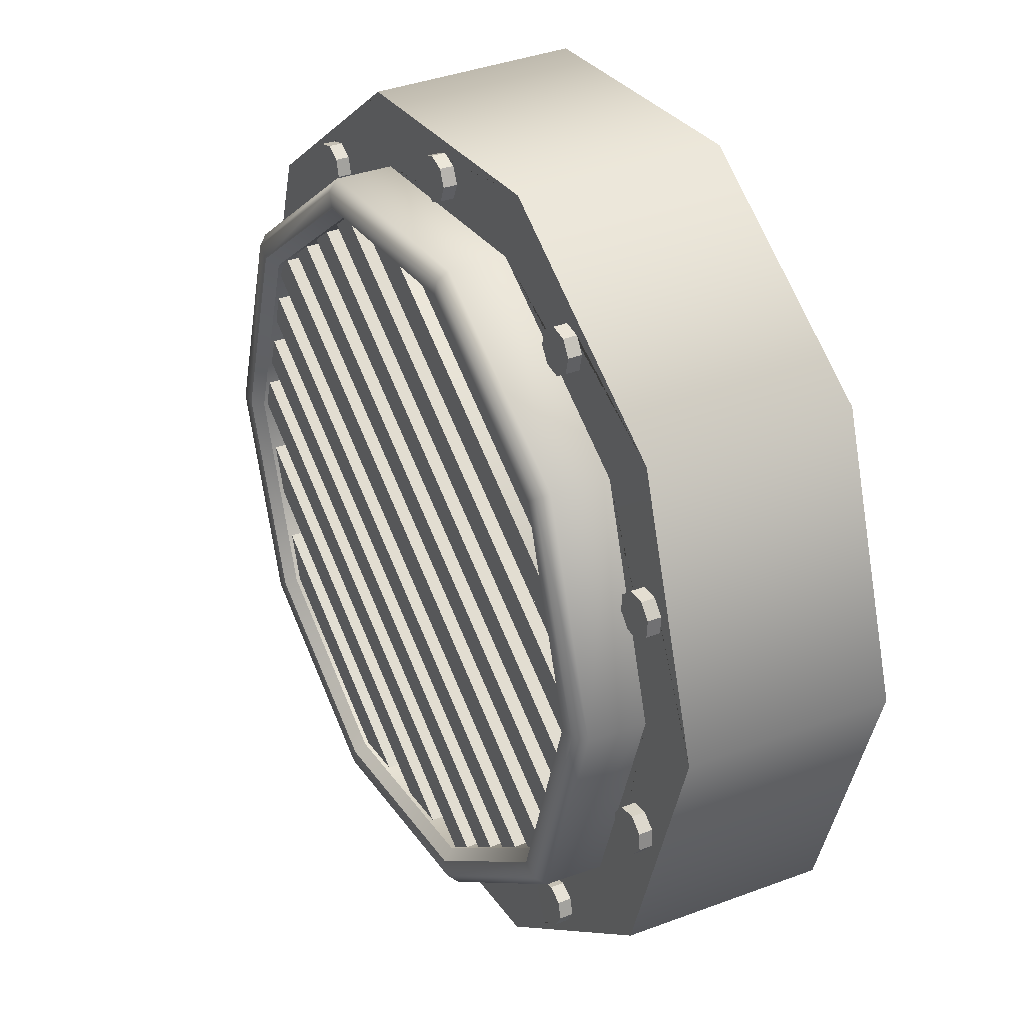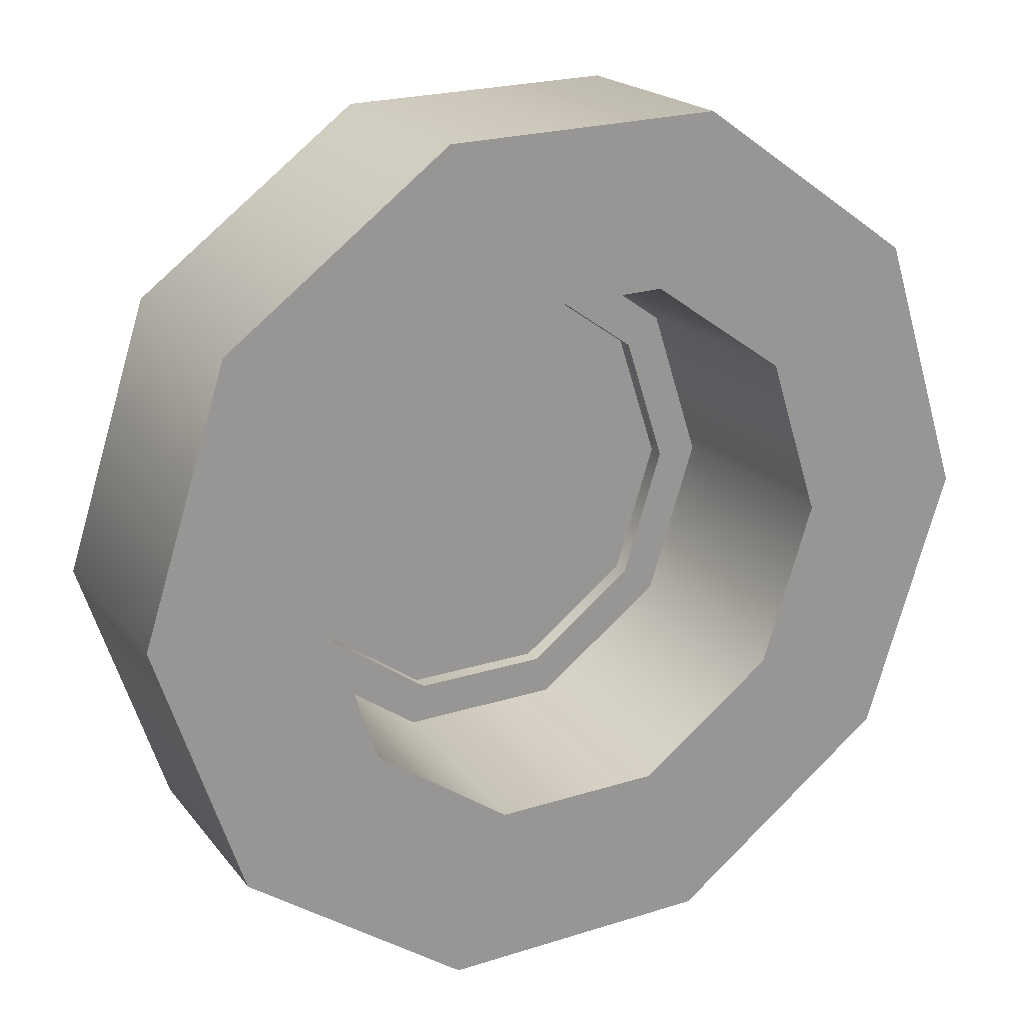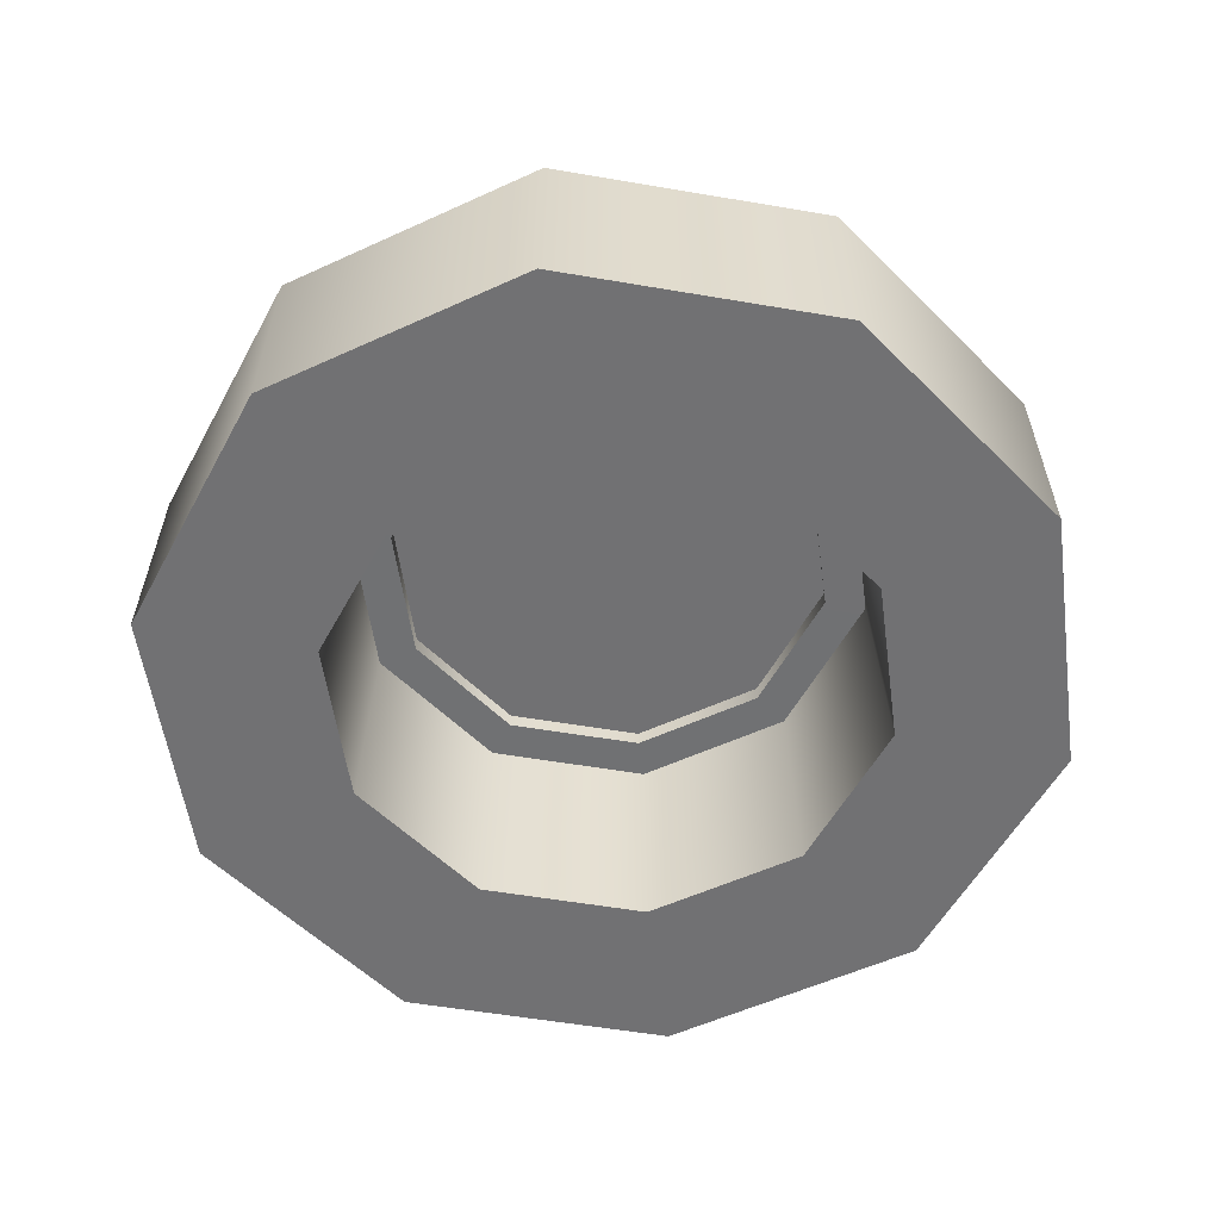
<metadata>
{"format":"obj","ext":"obj","renderer":"f3d","projection":"perspective","resolution":1024,"background":"white","views":[{"elev":31.9,"azim":-119.2,"up":"+Z"},{"elev":22.0,"azim":-28.9,"up":"+Z"},{"elev":-55.3,"azim":169.8,"up":"+Y"}]}
</metadata>
<code>
o P_eLit_05
v 0.2184 0.1521 0.1587
v 0.08342 0.1521 0.2568
v -0.08345 0.1521 0.2568
v -0.2185 0.1521 0.1587
v -0.27 0.1521 0
v -0.2185 0.1521 -0.1587
v -0.08345 0.1521 -0.2568
v 0.08342 0.1521 -0.2568
v 0.2184 0.1521 -0.1587
v 0.27 0.1521 0
v 0.2609 0.1523 0.1896
v 0.3226 0.1523 0
v 0.09965 0.1522 0.3068
v -0.09969 0.1522 0.3068
v -0.261 0.1523 0.1896
v -0.3226 0.1523 0
v -0.261 0.1523 -0.1896
v -0.09969 0.1522 -0.3068
v 0.09965 0.1522 -0.3068
v 0.2609 0.1523 -0.1896
v 0.1556 0.1519 0.1131
v 0.1924 0.1519 0
v 0.05944 0.152 0.183
v -0.05947 0.152 0.183
v -0.1557 0.1519 0.1131
v -0.1924 0.1519 0
v -0.1557 0.1519 -0.1131
v -0.05946 0.152 -0.183
v 0.05944 0.152 -0.183
v 0.1556 0.1519 -0.1131
v 0.2637 2.6e-05 -0.1916
v 0.1007 1e-05 -0.3099
v -0.1007 -1e-05 -0.3099
v -0.2637 -2.7e-05 -0.1916
v -0.3261 -3.2e-05 0
v -0.2637 -2.7e-05 0.1916
v -0.1007 -1e-05 0.3099
v 0.1007 1e-05 0.3099
v 0.3261 3.2e-05 0
v 0.2637 2.6e-05 0.1916
v 0.1617 1.5e-05 0.1175
v 0.2001 1.9e-05 0
v 0.0617 6e-06 0.1899
v -0.06172 -7e-06 0.1899
v -0.1617 -1.7e-05 0.1175
v -0.2 -2e-05 0
v -0.1617 -1.6e-05 -0.1175
v -0.06172 -7e-06 -0.1899
v 0.0617 6e-06 -0.1899
v 0.1617 1.5e-05 -0.1175
v 0.1618 0.1519 0
v 0.1308 0.1519 0.09511
v 0.04997 0.152 0.1539
v -0.04999 0.152 0.1539
v -0.1309 0.1519 0.09511
v -0.1618 0.1519 0
v -0.1309 0.1519 -0.0951
v -0.04999 0.152 -0.1539
v 0.04997 0.152 -0.1539
v 0.1308 0.1519 -0.09511
v 0.1308 0.1639 0.09511
v 0.1618 0.1639 0
v 0.1308 0.1639 -0.09511
v 0.04997 0.164 0.1539
v -0.04999 0.164 0.1539
v -0.1309 0.164 0.09511
v -0.1618 0.1639 0
v -0.1309 0.164 -0.0951
v -0.04999 0.164 -0.1539
v 0.04997 0.164 -0.1539
v 0.1943 0.1816 -0.1426
v 0.2402 0.1816 0
v 0.1943 0.1816 0.1426
v 0.07415 0.1816 -0.2306
v -0.07418 0.1816 -0.2306
v -0.1943 0.1816 -0.1426
v -0.2402 0.1816 0
v -0.1943 0.1816 0.1426
v -0.07418 0.1816 0.2306
v 0.07415 0.1816 0.2306
v 0.1948 0.181 -0.1423
v 0.2415 0.181 0.000846
v 0.1121 0.181 0.2048
v 0.07372 0.181 -0.2311
v -0.07538 0.181 -0.2316
v 0.09383 0.181 0.2181
v -0.2415 0.181 -0.000846
v -0.1948 0.181 0.1423
v -0.07375 0.181 0.2311
v 0.07535 0.181 0.2316
v -0.2297 0.181 0.03481
v -0.2182 0.181 0.07075
v -0.2064 0.181 0.1064
v -0.03638 0.181 0.2311
v 0.000797 0.181 0.2313
v 0.03817 0.181 0.2313
v 0.2064 0.181 -0.1064
v 0.2181 0.181 -0.07075
v 0.2297 0.181 -0.03481
v 0.03635 0.181 -0.2311
v -0.000828 0.181 -0.2313
v -0.0382 0.181 -0.2313
v 0.1997 0.181 0.1317
v 0.1856 0.181 0.1512
v -0.1997 0.181 -0.1317
v -0.1857 0.181 -0.1512
v 0.1306 0.181 0.1913
v 0.1489 0.181 0.178
v 0.1674 0.181 0.1644
v -0.2066 0.181 -0.11
v -0.2136 0.181 -0.08809
v -0.2205 0.181 -0.06642
v -0.2276 0.181 -0.04447
v -0.2345 0.181 -0.0228
v 0.2065 0.181 0.11
v 0.2136 0.181 0.08809
v 0.2205 0.181 0.06642
v 0.2276 0.181 0.04447
v 0.2344 0.181 0.0228
v -0.09386 0.181 -0.2181
v -0.1121 0.181 -0.2048
v -0.1306 0.181 -0.1913
v -0.1489 0.181 -0.178
v -0.1674 0.181 -0.1644
v -0.2064 0.1911 0.1064
v -0.1948 0.1911 0.1423
v -0.07375 0.1911 0.2311
v 0.1948 0.1911 -0.1423
v 0.07372 0.1911 -0.2311
v 0.1489 0.1911 0.178
v 0.1674 0.1911 0.1644
v 0.07535 0.1911 0.2316
v 0.09383 0.1911 0.2181
v -0.2415 0.1911 -0.000846
v 0.1121 0.1911 0.2048
v 0.1306 0.1911 0.1913
v 0.2415 0.1911 0.000846
v -0.07538 0.1911 -0.2316
v -0.2297 0.1911 0.03481
v -0.2182 0.1911 0.07075
v -0.03638 0.1911 0.2311
v 0.000797 0.1911 0.2313
v 0.03817 0.1911 0.2313
v 0.2064 0.1911 -0.1064
v 0.2181 0.1911 -0.07075
v 0.2297 0.1911 -0.03481
v 0.03635 0.1911 -0.2311
v -0.000828 0.1911 -0.2313
v -0.0382 0.1911 -0.2313
v 0.1856 0.1911 0.1512
v 0.1997 0.1911 0.1317
v -0.1857 0.1911 -0.1512
v -0.1997 0.1911 -0.1317
v 0.2344 0.1911 0.0228
v -0.2345 0.1911 -0.0228
v -0.2066 0.1911 -0.11
v -0.2136 0.1911 -0.08809
v -0.2205 0.1911 -0.06642
v -0.2276 0.1911 -0.04447
v 0.2065 0.1911 0.11
v 0.2136 0.1911 0.08809
v 0.2205 0.1911 0.06642
v 0.2276 0.1911 0.04447
v -0.09386 0.1911 -0.2181
v -0.1121 0.1911 -0.2048
v -0.1306 0.1911 -0.1913
v -0.1489 0.1911 -0.178
v -0.1674 0.1911 -0.1644
v 0.2168 0.1941 0.1587
v 0.2102 0.2016 0.1541
v 0.08025 0.2016 0.2493
v 0.08281 0.1941 0.2568
v -0.08028 0.2016 0.2493
v -0.08285 0.1941 0.2568
v -0.2102 0.2016 0.1541
v -0.2169 0.1941 0.1587
v -0.2681 0.1941 0
v -0.2598 0.2016 0
v -0.2102 0.2016 -0.1541
v -0.2169 0.1941 -0.1587
v -0.08028 0.2016 -0.2493
v -0.08285 0.1941 -0.2568
v 0.08025 0.2016 -0.2493
v 0.08281 0.1941 -0.2568
v 0.2102 0.2016 -0.1541
v 0.2168 0.1941 -0.1587
v 0.2598 0.2016 0
v 0.268 0.1941 0
v 0.2481 0.2016 0
v 0.2402 0.1941 0
v 0.2006 0.2016 -0.1472
v 0.1943 0.1941 -0.1426
v 0.0766 0.2016 -0.2381
v 0.07415 0.1941 -0.2306
v -0.07663 0.2016 -0.2381
v -0.07418 0.1941 -0.2306
v -0.2007 0.2016 -0.1472
v -0.1943 0.1941 -0.1426
v -0.2481 0.2016 0
v -0.2402 0.1941 0
v -0.2007 0.2016 0.1472
v -0.1943 0.1941 0.1426
v -0.07663 0.2016 0.2381
v -0.07418 0.1941 0.2306
v 0.07415 0.1941 0.2306
v 0.0766 0.2016 0.2381
v 0.1943 0.1941 0.1426
v 0.2006 0.2016 0.1472
v 0.2531 0.1522 -0.09464
v 0.2604 0.1522 -0.07223
v 0.2828 0.1523 -0.07952
v 0.2755 0.1522 -0.1019
v 0.1492 0.1522 -0.2254
v 0.1682 0.1522 -0.2115
v 0.1821 0.1522 -0.2306
v 0.163 0.1522 -0.2444
v -0.0118 0.1522 -0.27
v 0.01176 0.1522 -0.27
v 0.01176 0.1522 -0.2936
v -0.0118 0.1522 -0.2936
v -0.1683 0.1522 -0.2115
v -0.1492 0.1522 -0.2254
v -0.163 0.1522 -0.2444
v -0.1821 0.1522 -0.2306
v -0.2604 0.1522 -0.07223
v -0.2532 0.1522 -0.09464
v -0.2756 0.1522 -0.1019
v -0.2829 0.1522 -0.07951
v -0.2532 0.1522 0.09464
v -0.2604 0.1522 0.07223
v -0.2829 0.1522 0.07952
v -0.2756 0.1522 0.1019
v -0.1492 0.1522 0.2254
v -0.1682 0.1522 0.2115
v -0.1821 0.1522 0.2306
v -0.163 0.1522 0.2444
v 0.01176 0.1522 0.27
v -0.0118 0.1522 0.27
v -0.0118 0.1522 0.2936
v 0.01176 0.1522 0.2936
v 0.1682 0.1522 0.2115
v 0.1492 0.1522 0.2254
v 0.163 0.1522 0.2444
v 0.1821 0.1522 0.2306
v 0.2604 0.1522 0.07223
v 0.2531 0.1522 0.09464
v 0.2755 0.1522 0.1019
v 0.2828 0.1523 0.07952
v 0.2521 0.1522 -0.08193
v 0.2628 0.1522 -0.1029
v 0.2731 0.1522 -0.07123
v 0.2838 0.1523 -0.09223
v 0.1558 0.1522 -0.2145
v 0.1521 0.1522 -0.2378
v 0.1791 0.1522 -0.2182
v 0.1754 0.1522 -0.2415
v -1.6e-05 0.1522 -0.2651
v -0.01668 0.1522 -0.2818
v 0.01664 0.1522 -0.2818
v -1.7e-05 0.1522 -0.2984
v -0.1558 0.1521 -0.2145
v -0.1791 0.1522 -0.2182
v -0.1522 0.1522 -0.2378
v -0.1754 0.1522 -0.2415
v -0.2522 0.1522 -0.08193
v -0.2732 0.1522 -0.07123
v -0.2629 0.1522 -0.1029
v -0.2839 0.1523 -0.09223
v -0.2522 0.1522 0.08193
v -0.2629 0.1522 0.1029
v -0.2732 0.1522 0.07123
v -0.2839 0.1523 0.09223
v -0.1558 0.1522 0.2145
v -0.1522 0.1522 0.2378
v -0.1791 0.1522 0.2182
v -0.1754 0.1522 0.2414
v -1.6e-05 0.1522 0.2651
v 0.01664 0.1522 0.2818
v -0.01668 0.1522 0.2818
v -1.7e-05 0.1522 0.2984
v 0.1558 0.1522 0.2145
v 0.1791 0.1522 0.2182
v 0.1521 0.1522 0.2378
v 0.1754 0.1522 0.2414
v 0.2521 0.1522 0.08193
v 0.2731 0.1522 0.07123
v 0.2628 0.1522 0.1029
v 0.2838 0.1523 0.09223
v 0.2521 0.1622 -0.08192
v 0.2604 0.1622 -0.07222
v 0.2628 0.1622 -0.1029
v 0.2755 0.1623 -0.1019
v 0.2731 0.1622 -0.07122
v 0.2828 0.1623 -0.07951
v 0.2838 0.1623 -0.09222
v 0.1558 0.1622 -0.2145
v 0.1682 0.1622 -0.2115
v 0.1521 0.1622 -0.2377
v 0.163 0.1622 -0.2444
v 0.1791 0.1622 -0.2182
v 0.182 0.1622 -0.2306
v 0.1754 0.1622 -0.2414
v -1.6e-05 0.1622 -0.2651
v 0.01176 0.1622 -0.27
v -0.01668 0.1622 -0.2818
v -0.0118 0.1622 -0.2935
v 0.01664 0.1622 -0.2818
v 0.01176 0.1622 -0.2936
v -1.7e-05 0.1622 -0.2984
v -0.1558 0.1621 -0.2145
v -0.1492 0.1622 -0.2253
v -0.1791 0.1622 -0.2182
v -0.1821 0.1622 -0.2306
v -0.1521 0.1622 -0.2377
v -0.163 0.1622 -0.2444
v -0.1754 0.1622 -0.2414
v -0.2521 0.1622 -0.08192
v -0.2531 0.1622 -0.09463
v -0.2731 0.1622 -0.07122
v -0.2828 0.1622 -0.07951
v -0.2628 0.1622 -0.1029
v -0.2755 0.1622 -0.1019
v -0.2838 0.1623 -0.09222
v -0.2521 0.1622 0.08192
v -0.2604 0.1622 0.07222
v -0.2628 0.1622 0.1029
v -0.2755 0.1622 0.1019
v -0.2731 0.1622 0.07122
v -0.2828 0.1622 0.07951
v -0.2838 0.1623 0.09222
v -0.1558 0.1622 0.2145
v -0.1682 0.1622 0.2115
v -0.1522 0.1622 0.2377
v -0.163 0.1622 0.2444
v -0.1791 0.1622 0.2182
v -0.1821 0.1622 0.2306
v -0.1754 0.1622 0.2414
v -1.6e-05 0.1622 0.2651
v -0.0118 0.1622 0.27
v 0.01664 0.1622 0.2818
v 0.01176 0.1622 0.2936
v -0.01668 0.1622 0.2818
v -0.0118 0.1622 0.2935
v -1.7e-05 0.1622 0.2984
v 0.1558 0.1622 0.2145
v 0.1491 0.1622 0.2253
v 0.1791 0.1622 0.2182
v 0.182 0.1622 0.2306
v 0.1521 0.1622 0.2377
v 0.163 0.1622 0.2444
v 0.1754 0.1622 0.2414
v 0.2521 0.1622 0.08192
v 0.2604 0.1622 0.07223
v 0.2731 0.1622 0.07122
v 0.2828 0.1623 0.07951
v 0.2628 0.1622 0.1029
v 0.2755 0.1623 0.1019
v 0.2838 0.1623 0.09222
v 0.2531 0.1622 -0.09463
v 0.1491 0.1622 -0.2253
v -0.0118 0.1622 -0.27
v -0.1682 0.1622 -0.2115
v -0.2604 0.1622 -0.07222
v -0.2531 0.1622 0.09463
v -0.1492 0.1622 0.2253
v 0.01176 0.1622 0.27
v 0.1682 0.1622 0.2115
v 0.2531 0.1622 0.09463
v 0.2679 0.1622 0.08707
v 0.1656 0.1622 0.228
v -1.6e-05 0.1622 0.2818
v -0.1656 0.1622 0.228
v -0.268 0.1622 0.08707
v -0.268 0.1622 -0.08707
v -0.1656 0.1622 -0.228
v -1.6e-05 0.1622 -0.2818
v 0.1656 0.1622 -0.228
v 0.2679 0.1622 -0.08707
g P_eLit_05_Rohr
f 77 78 79 80
f 80 73 76 77
f 73 72 75 76
f 72 71 74 75
f 93 88 126 125
f 110 111 157 156
f 82 85 138 137
f 117 118 163 162
f 84 100 147 129
f 114 87 134 155
f 83 107 136 135
f 99 98 145 146
f 87 90 132 134
f 115 116 161 160
f 120 119 154 164
f 125 126 127 141
f 132 133 155 134
f 144 128 129 147
f 139 140 142 143
f 146 145 148 149
f 151 152 153 150
f 154 137 138 164
f 135 136 158 159
f 130 131 156 157
f 160 161 167 168
f 162 163 165 166
f 101 102 149 148
f 85 120 164 138
f 91 92 140 139
f 88 89 127 126
f 102 99 146 149
f 112 113 159 158
f 98 101 148 145
f 121 122 166 165
f 89 94 141 127
f 100 97 144 147
f 86 114 155 133
f 81 84 129 128
f 104 103 151 150
f 123 124 168 167
f 95 96 143 142
f 113 83 135 159
f 108 109 131 130
f 103 106 152 151
f 124 115 160 168
f 96 91 139 143
f 107 112 158 136
f 106 105 153 152
f 116 123 167 161
f 92 95 142 140
f 111 108 130 157
f 105 104 150 153
f 122 117 162 166
f 94 93 125 141
f 109 110 156 131
f 119 82 137 154
f 118 121 165 163
f 97 81 128 144
f 90 86 133 132
g P_eLit_05_Schraube
f 288 248 355 358
f 287 247 357 356
f 248 286 354 355
f 245 285 352 353
f 243 284 351 350
f 283 243 350 349
f 244 282 347 348
f 281 242 346 345
f 239 280 344 343
f 279 239 343 342
f 240 278 340 341
f 277 238 339 338
f 235 276 337 336
f 275 235 336 335
f 236 274 333 334
f 273 234 332 331
f 231 272 330 329
f 271 231 329 328
f 232 270 326 327
f 269 230 325 324
f 227 268 323 322
f 267 227 322 321
f 228 266 319 320
f 265 226 318 317
f 223 264 316 315
f 263 223 315 314
f 224 262 312 313
f 261 222 311 310
f 219 260 309 308
f 259 219 308 307
f 220 258 305 306
f 257 218 304 303
f 215 256 302 301
f 255 215 301 300
f 216 254 298 299
f 253 214 297 296
f 252 212 292 295
f 251 211 294 293
f 212 250 291 292
f 249 210 290 289
f 378 293 294 295
f 377 300 301 302
f 376 307 308 309
f 375 314 315 316
f 374 321 322 323
f 373 328 329 330
f 372 335 336 337
f 371 342 343 344
f 370 349 350 351
f 369 356 357 358
f 354 369 358 355
f 353 352 369 354
f 352 368 356 369
f 347 370 351 348
f 367 345 370 347
f 345 346 349 370
f 340 371 344 341
f 366 338 371 340
f 338 339 342 371
f 333 372 337 334
f 365 331 372 333
f 331 332 335 372
f 326 373 330 327
f 364 324 373 326
f 324 325 328 373
f 319 374 323 320
f 363 317 374 319
f 317 318 321 374
f 312 375 316 313
f 362 310 375 312
f 310 311 314 375
f 305 376 309 306
f 361 303 376 305
f 303 304 307 376
f 298 377 302 299
f 360 296 377 298
f 296 297 300 377
f 291 378 295 292
f 359 289 378 291
f 289 290 293 378
f 209 249 289 359
f 250 209 359 291
f 210 251 293 290
f 211 252 295 294
f 213 253 296 360
f 254 213 360 298
f 214 255 300 297
f 256 216 299 302
f 217 257 303 361
f 258 217 361 305
f 218 259 307 304
f 260 220 306 309
f 221 261 310 362
f 262 221 362 312
f 222 263 314 311
f 264 224 313 316
f 225 265 317 363
f 266 225 363 319
f 226 267 321 318
f 268 228 320 323
f 229 269 324 364
f 270 229 364 326
f 230 271 328 325
f 272 232 327 330
f 233 273 331 365
f 274 233 365 333
f 234 275 335 332
f 276 236 334 337
f 237 277 338 366
f 278 237 366 340
f 238 279 342 339
f 280 240 341 344
f 241 281 345 367
f 282 241 367 347
f 242 283 349 346
f 284 244 348 351
f 285 246 368 352
f 286 245 353 354
f 246 287 356 368
f 247 288 358 357
g P_eLit_05_Verbindung
f 171 170 208 206
f 54 55 66 65
f 173 171 206 203
f 169 1 10 188
f 175 173 203 201
f 178 175 201 199
f 179 178 199 197
f 181 179 197 195
f 183 181 195 193
f 185 183 193 191
f 187 185 191 189
f 207 190 72 73
f 20 12 39 31
f 19 20 31 32
f 18 19 32 33
f 17 18 33 34
f 16 17 34 35
f 15 16 35 36
f 14 15 36 37
f 13 14 37 38
f 11 13 38 40
f 12 11 40 39
f 40 41 42 39
f 38 43 41 40
f 37 44 43 38
f 36 45 44 37
f 35 46 45 36
f 34 47 46 35
f 33 48 47 34
f 32 49 48 33
f 31 50 49 32
f 39 42 50 31
f 21 22 42 41
f 23 21 41 43
f 24 23 43 44
f 25 24 44 45
f 26 25 45 46
f 27 26 46 47
f 28 27 47 48
f 29 28 48 49
f 30 29 49 50
f 22 30 50 42
f 194 196 75 74
f 22 21 52 51
f 21 23 53 52
f 23 24 54 53
f 24 25 55 54
f 25 26 56 55
f 26 27 57 56
f 27 28 58 57
f 28 29 59 58
f 29 30 60 59
f 30 22 51 60
f 69 70 63 62 61 64 65 66 67 68
f 55 56 67 66
f 56 57 68 67
f 57 58 69 68
f 51 52 61 62
f 58 59 70 69
f 60 51 62 63
f 59 60 63 70
f 52 53 64 61
f 53 54 65 64
f 188 10 9 186
f 186 9 8 184
f 184 8 7 182
f 182 7 6 180
f 180 6 5 177
f 177 5 4 176
f 176 4 3 174
f 174 3 2 172
f 170 187 189 208
f 172 2 1 169
f 202 204 79 78
f 196 198 76 75
f 192 194 74 71
f 204 205 80 79
f 198 200 77 76
f 190 192 71 72
f 205 207 73 80
f 200 202 78 77
f 190 207 208 189
f 178 179 180 177
f 206 208 207 205
f 189 191 192 190
f 179 181 182 180
f 191 193 194 192
f 181 183 184 182
f 193 195 196 194
f 183 185 186 184
f 195 197 198 196
f 185 187 188 186
f 170 171 172 169
f 169 188 187 170
f 197 199 200 198
f 171 173 174 172
f 199 201 202 200
f 173 175 176 174
f 201 203 204 202
f 175 178 177 176
f 203 206 205 204
f 9 10 210 249 209
f 10 12 211 251 210
f 12 20 212 252 211
f 20 9 209 250 212
f 8 9 214 253 213
f 9 20 215 255 214
f 20 19 216 256 215
f 19 8 213 254 216
f 7 8 218 257 217
f 8 19 219 259 218
f 19 18 220 260 219
f 18 7 217 258 220
f 6 7 222 261 221
f 7 18 223 263 222
f 18 17 224 264 223
f 17 6 221 262 224
f 5 6 226 265 225
f 6 17 227 267 226
f 17 16 228 268 227
f 16 5 225 266 228
f 4 5 230 269 229
f 5 16 231 271 230
f 16 15 232 272 231
f 15 4 229 270 232
f 3 4 234 273 233
f 4 15 235 275 234
f 15 14 236 276 235
f 14 3 233 274 236
f 2 3 238 277 237
f 3 14 239 279 238
f 14 13 240 280 239
f 13 2 237 278 240
f 1 2 242 281 241
f 2 13 243 283 242
f 13 11 244 284 243
f 11 1 241 282 244
f 10 1 246 285 245
f 1 11 247 287 246
f 11 12 248 288 247
f 12 10 245 286 248

</code>
